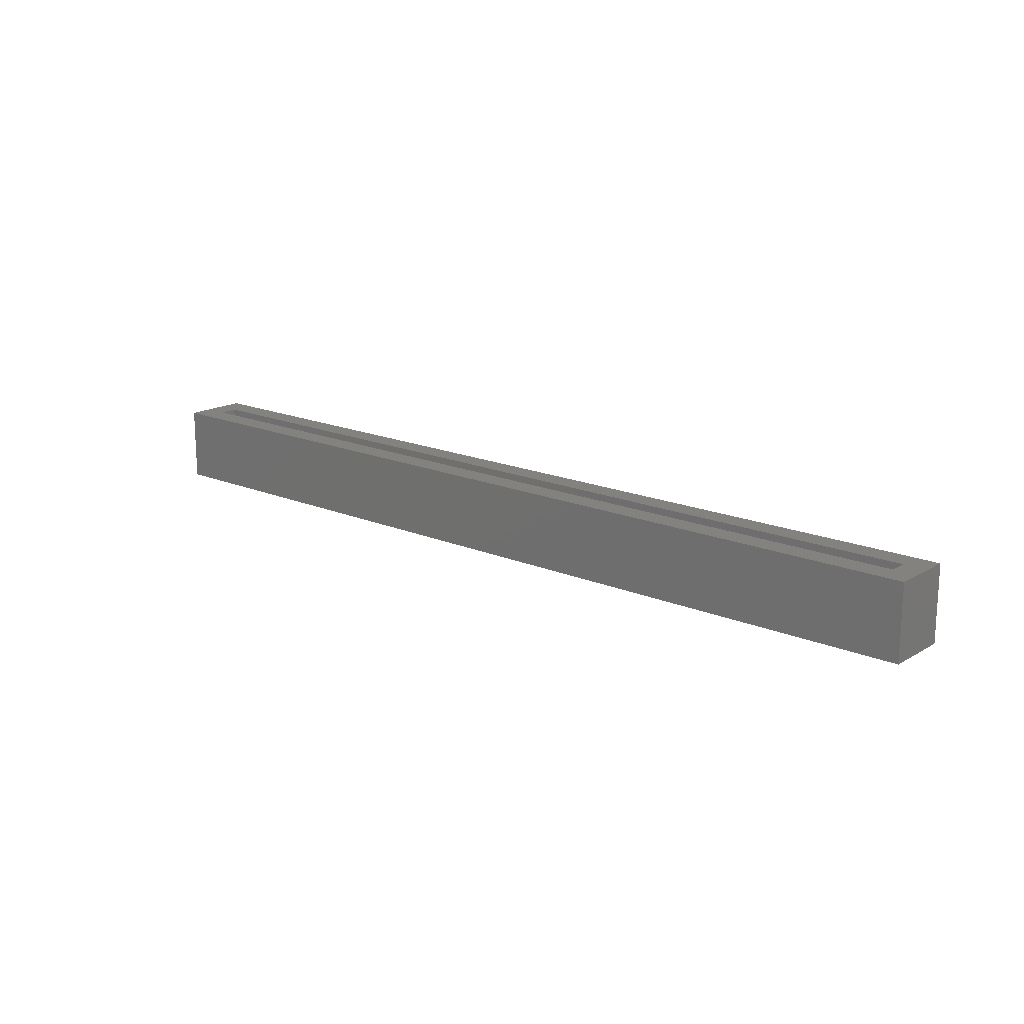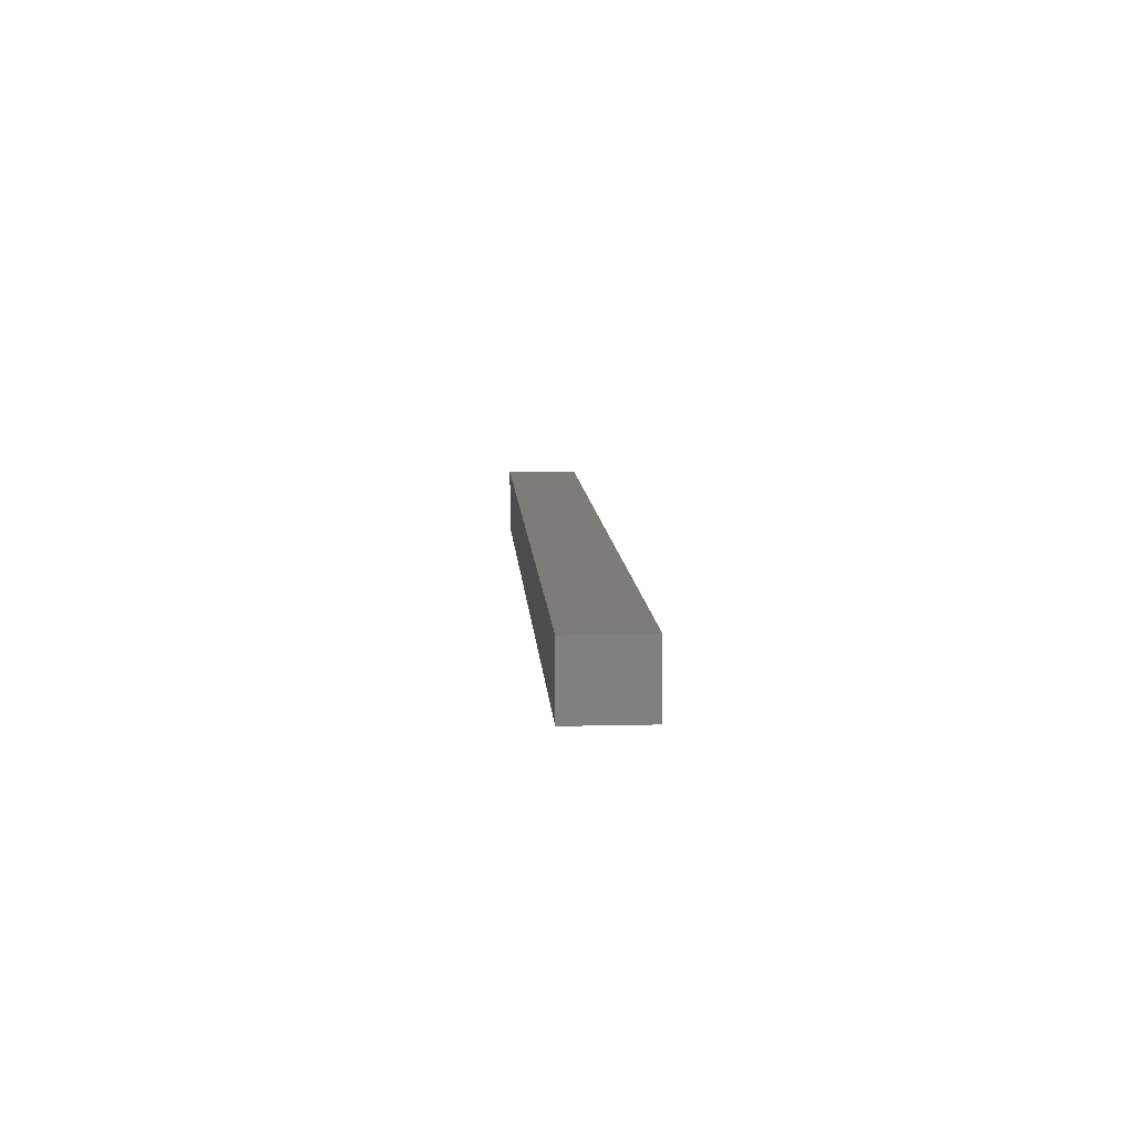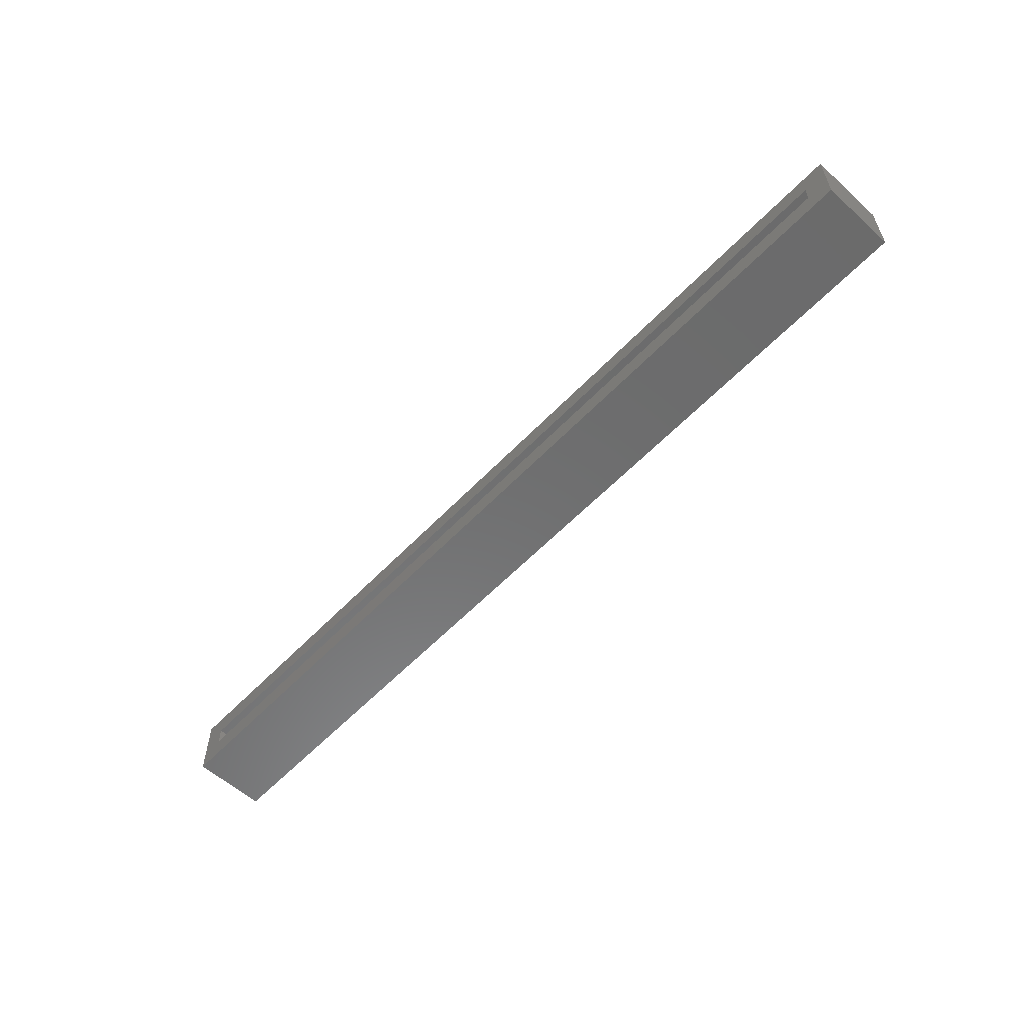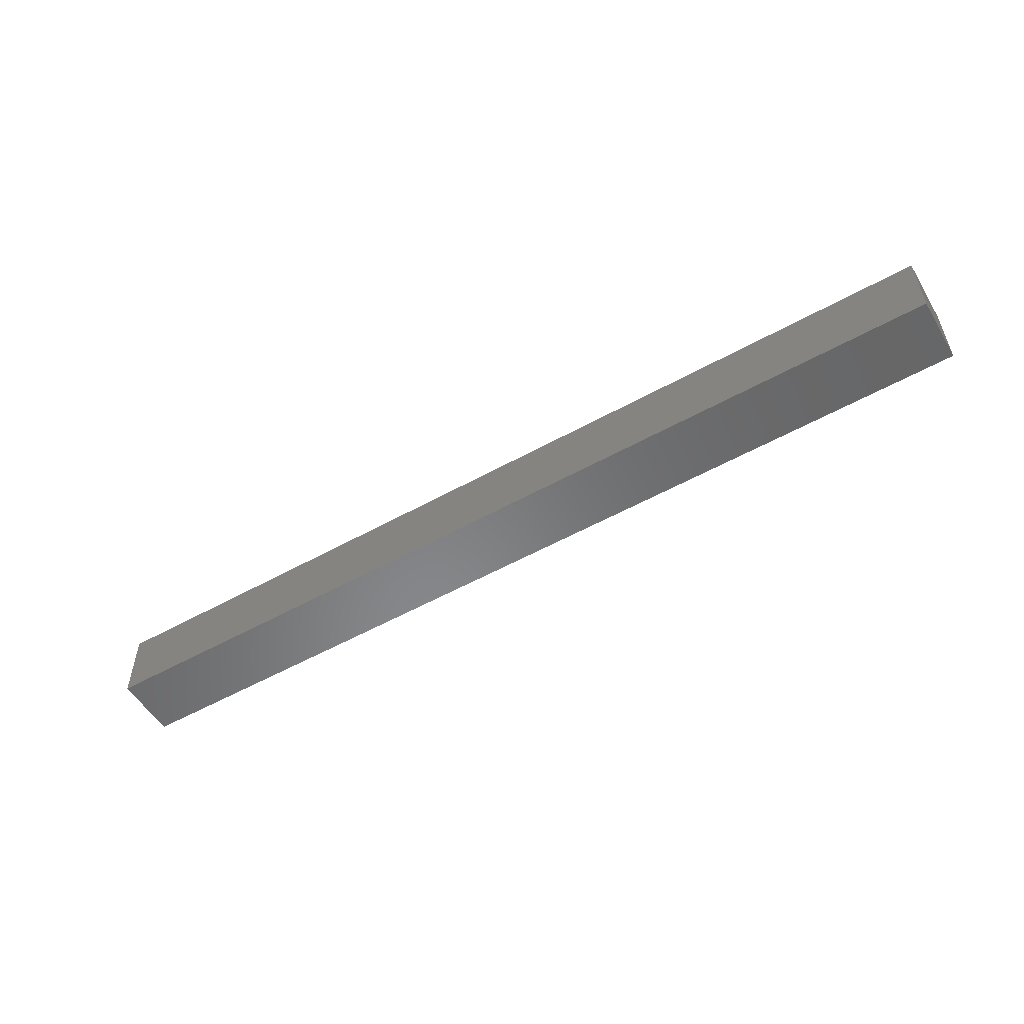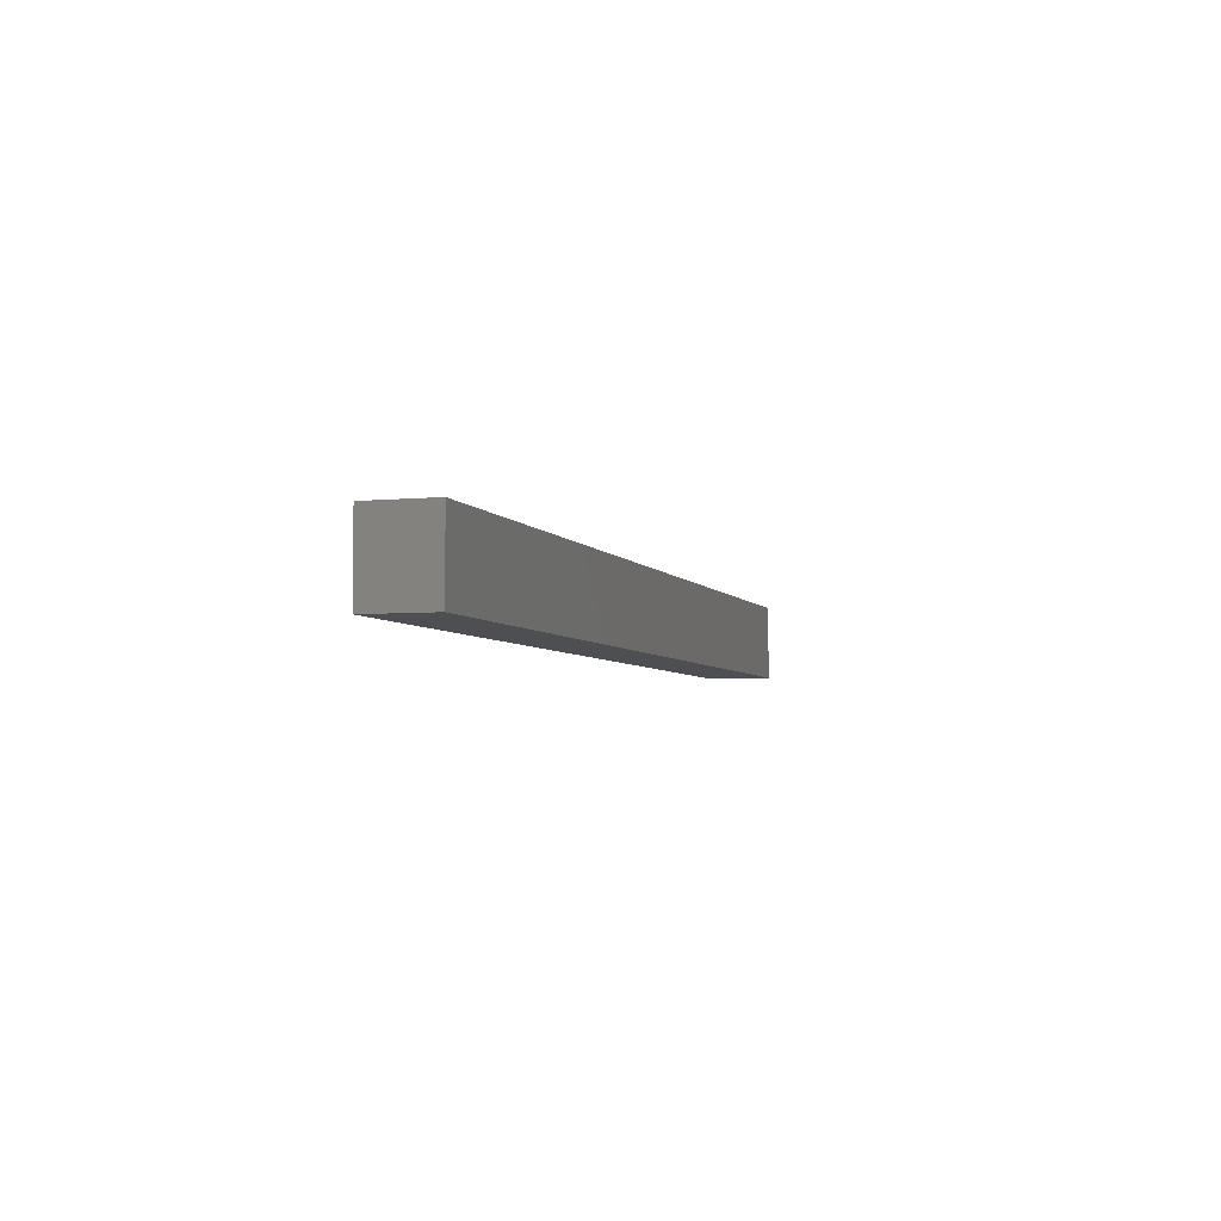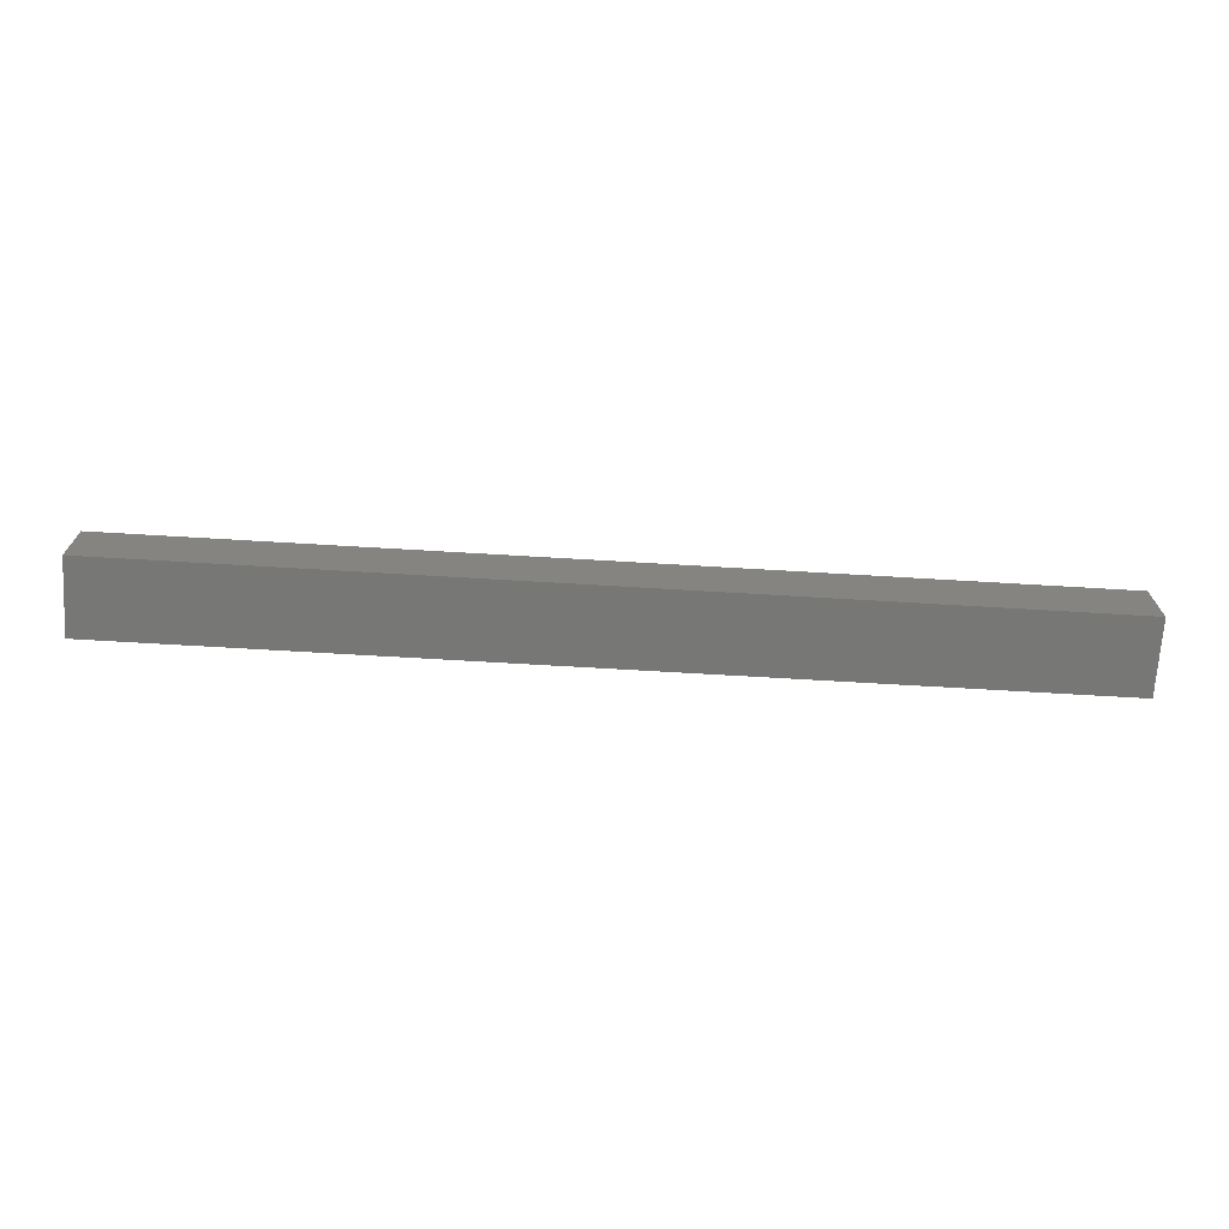
<metadata>
{"format":"stl","ext":"stl","renderer":"f3d","projection":"perspective","resolution":1024,"background":"white","views":[{"elev":16.9,"azim":40.6,"up":"+Z"},{"elev":9.8,"azim":-93.6,"up":"+Y"},{"elev":-57.9,"azim":47.0,"up":"+Y"},{"elev":-54.3,"azim":-149.4,"up":"+Z"},{"elev":-4.6,"azim":107.3,"up":"+Z"},{"elev":-69.7,"azim":176.6,"up":"+Y"}]}
</metadata>
<code>
# stl→obj: 16 verts, 28 faces
v 0.7812 -0.07812 0.04786
v 0.7812 0.03125 0.04786
v 0.7422 -0.007812 0.04786
v 0.7422 -0.03906 0.04786
v -0.7422 -0.03906 0.04786
v -0.7812 -0.07812 0.04786
v -0.7812 0.03125 0.04786
v -0.7422 -0.007812 0.04786
v 0.7422 -0.03906 -0.03906
v 0.7422 -0.007812 -0.03906
v -0.7422 -0.03906 -0.03906
v -0.7422 -0.007812 -0.03906
v -0.7812 -0.07812 -0.07812
v -0.7812 0.03125 -0.07812
v 0.7812 -0.07812 -0.07812
v 0.7812 0.03125 -0.07812
f 1 2 3
f 1 3 4
f 1 4 5
f 1 5 6
f 6 5 7
f 7 5 8
f 7 8 2
f 2 8 3
f 9 4 10
f 10 4 3
f 5 11 8
f 8 11 12
f 8 12 3
f 3 12 10
f 5 4 11
f 11 4 9
f 13 14 15
f 15 14 16
f 15 16 1
f 1 16 2
f 6 7 13
f 13 7 14
f 7 2 14
f 14 2 16
f 6 13 1
f 1 13 15
f 11 9 12
f 12 9 10

</code>
